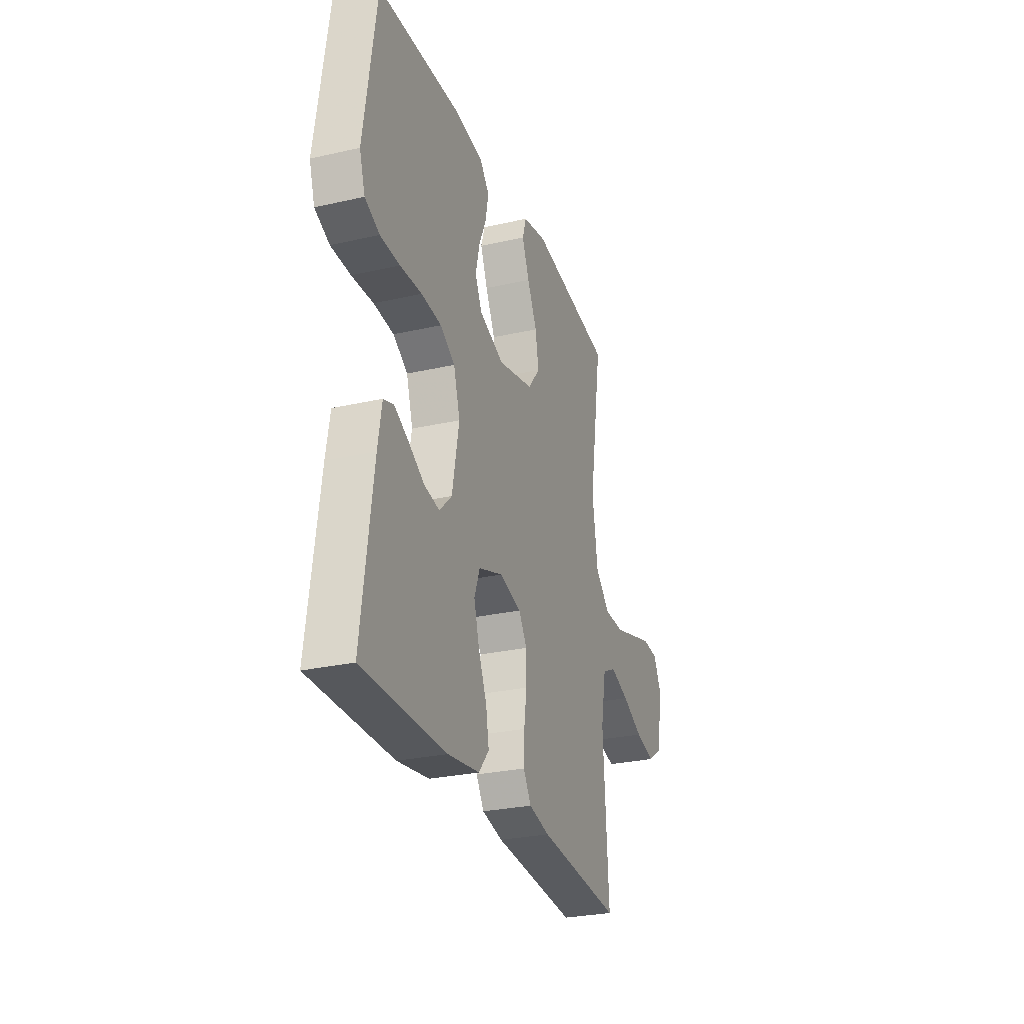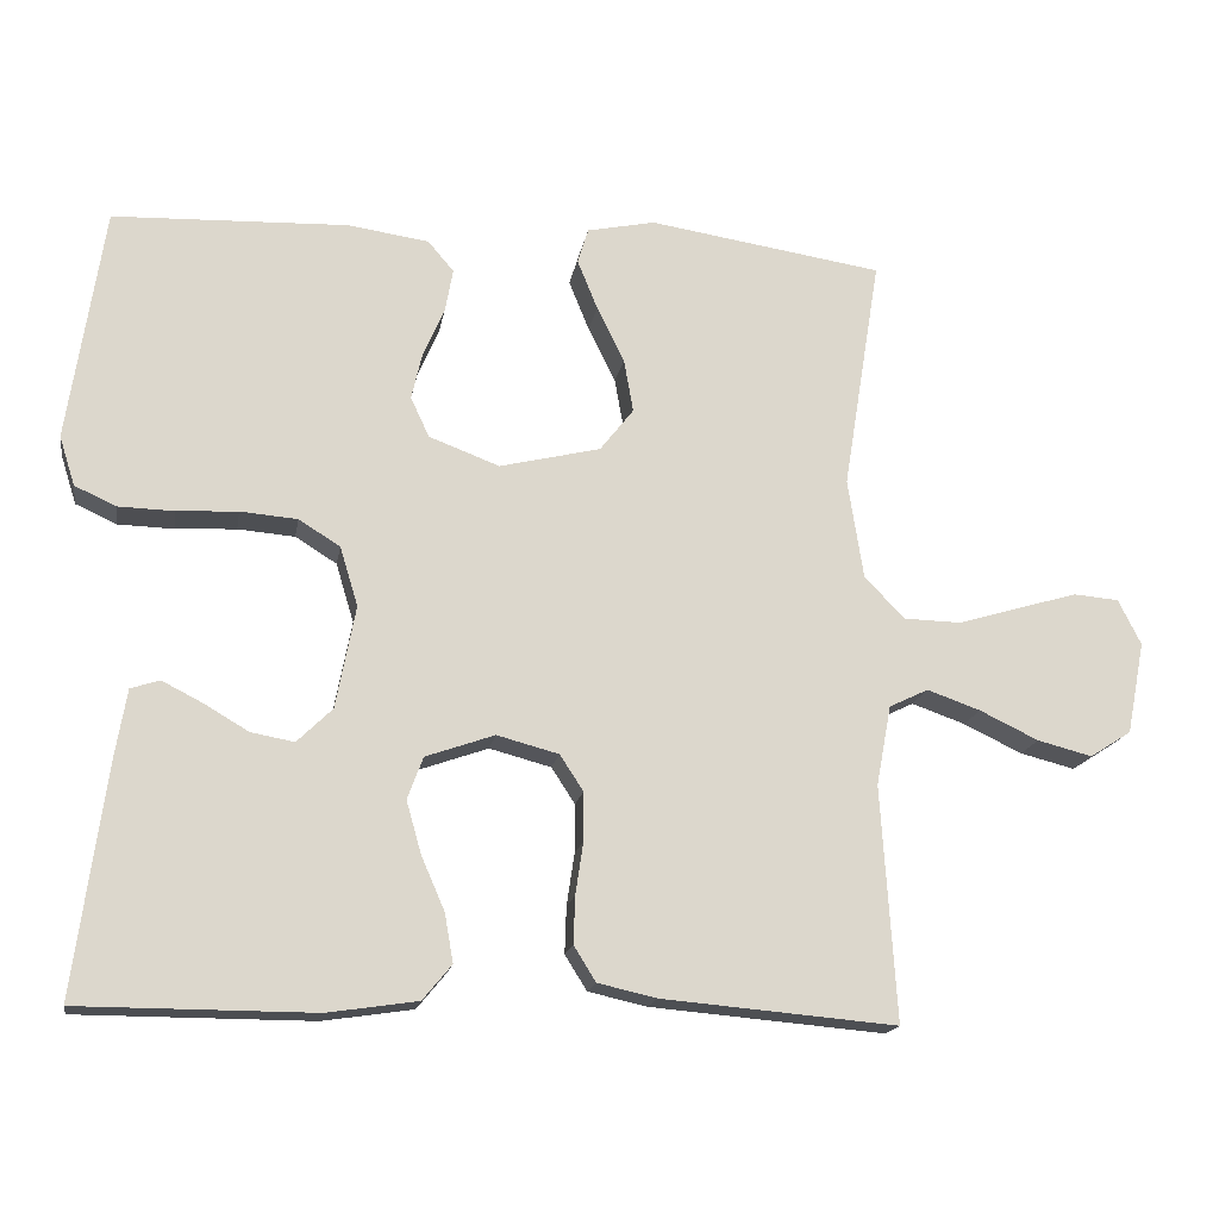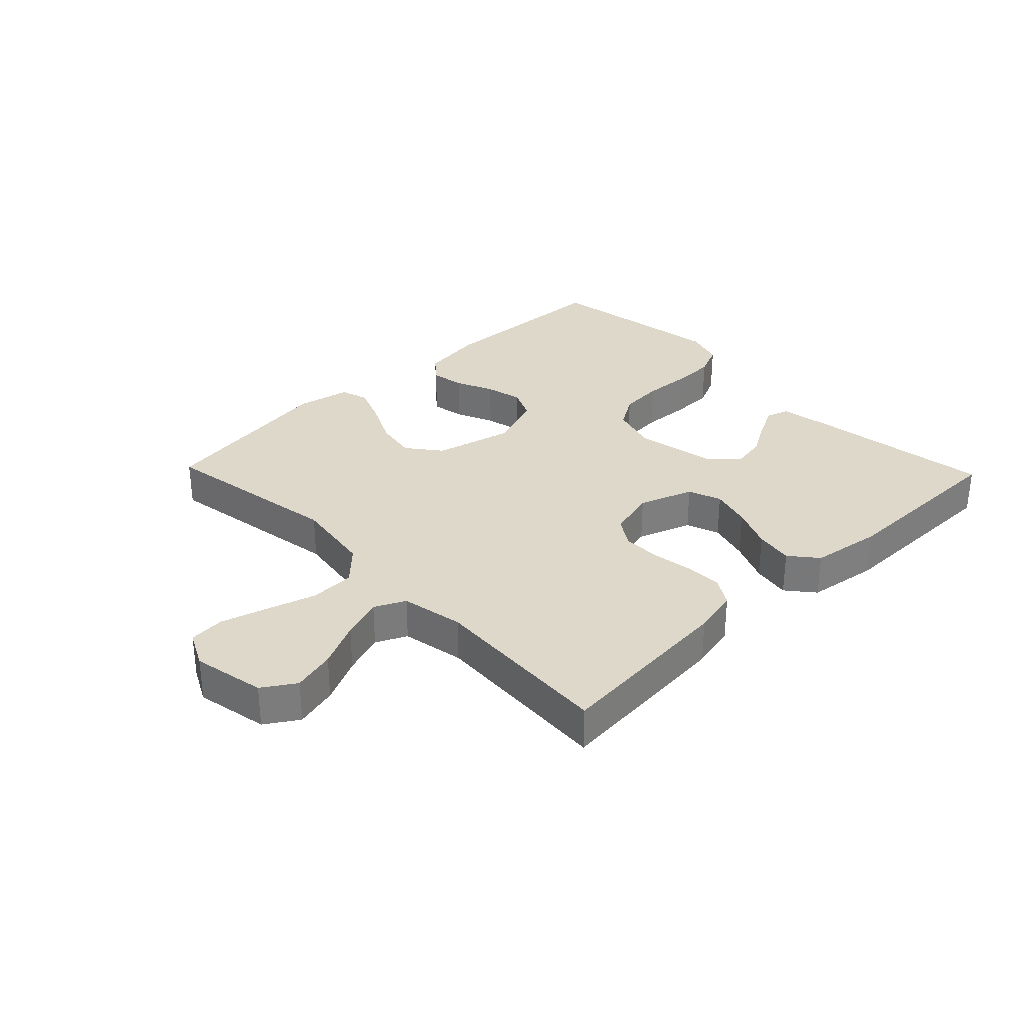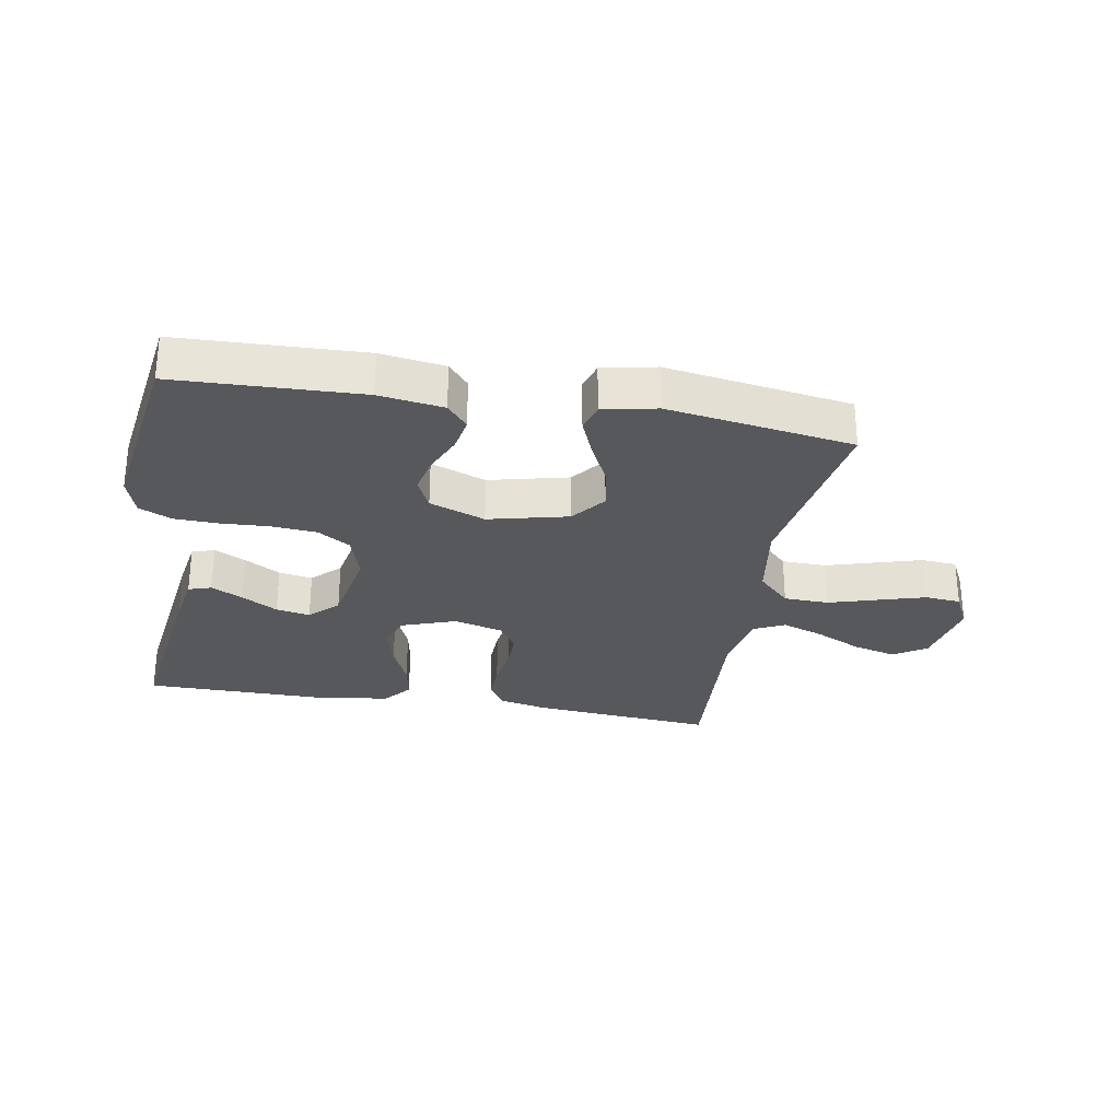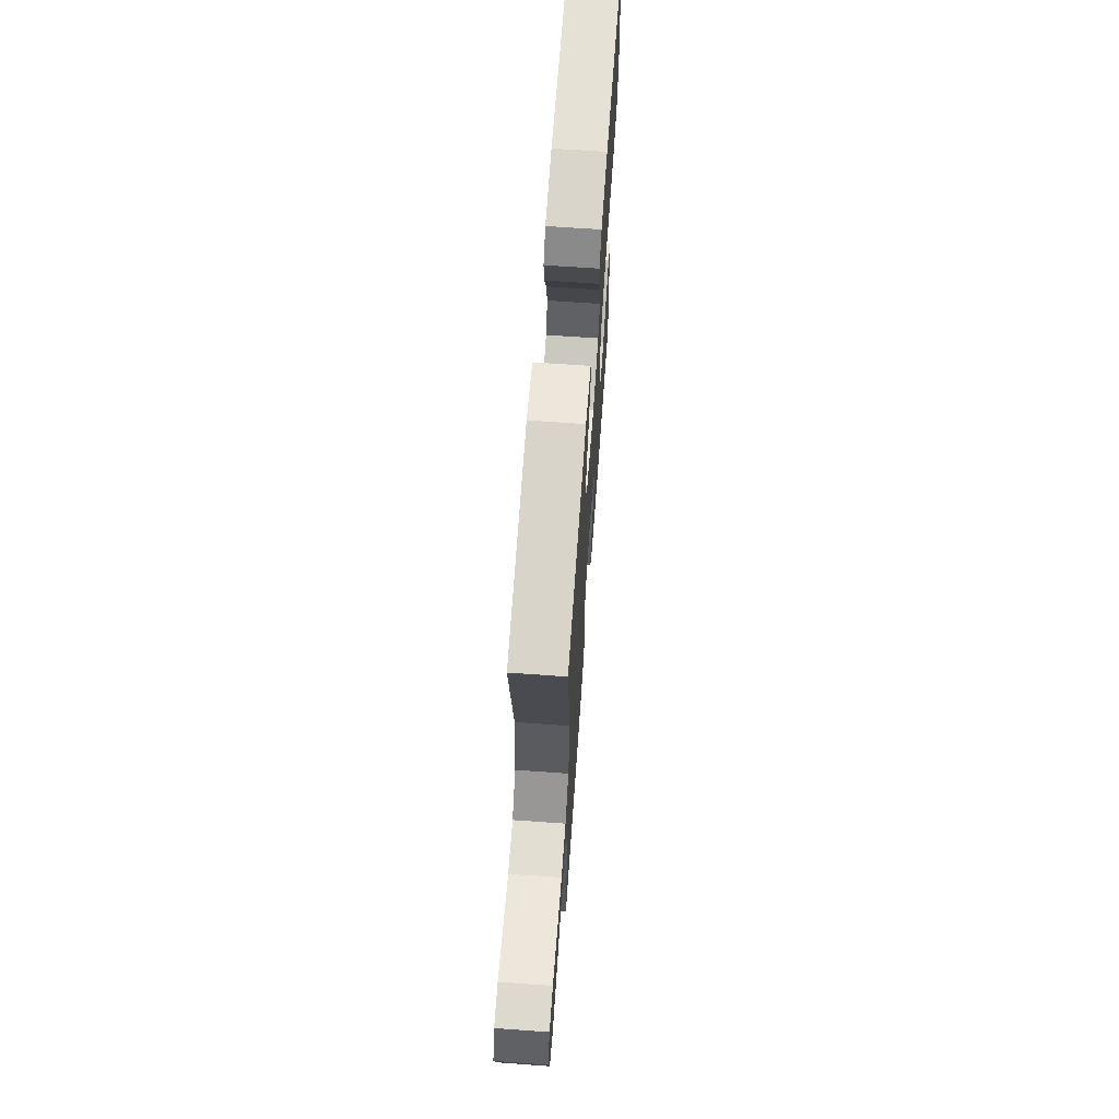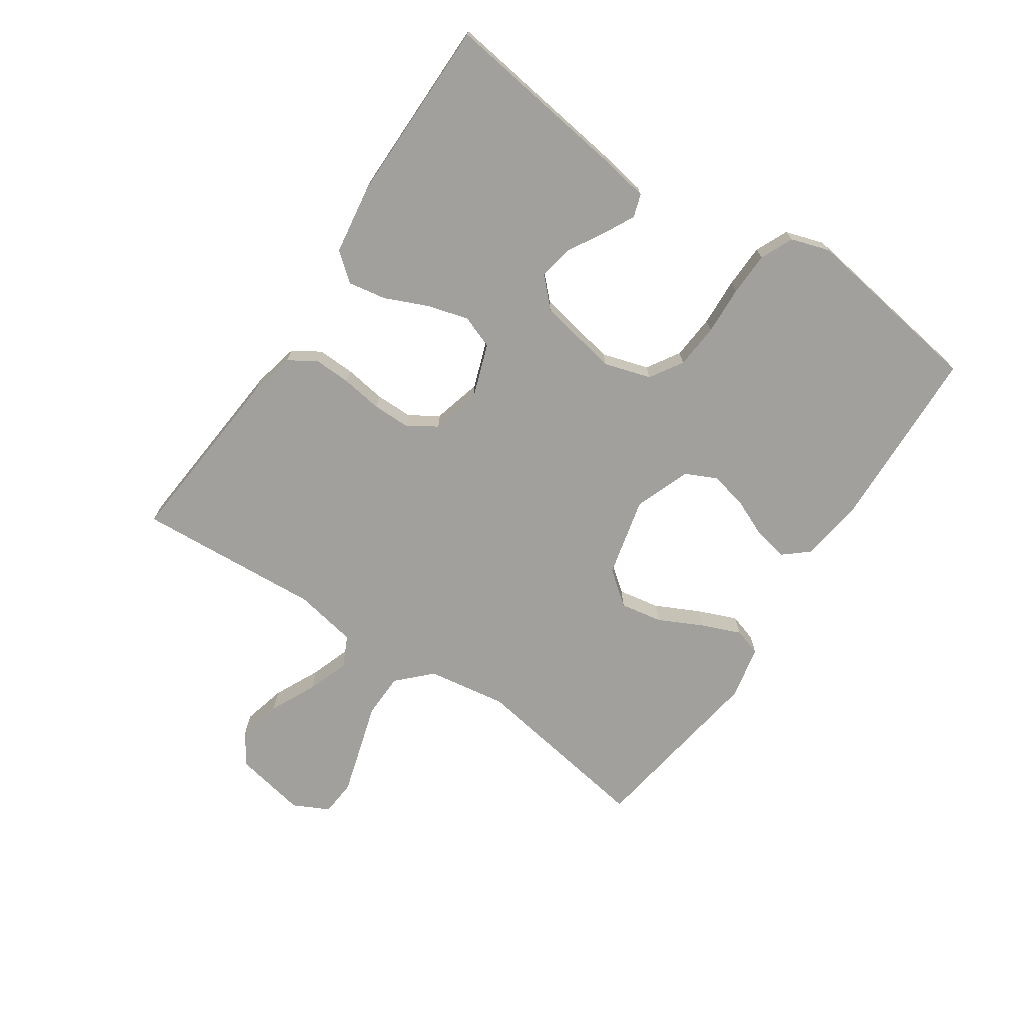
<metadata>
{"format":"obj","ext":"obj","renderer":"f3d","projection":"perspective","resolution":1024,"background":"white","views":[{"elev":-27.7,"azim":-70.8,"up":"+Z"},{"elev":-16.8,"azim":-9.6,"up":"+Z"},{"elev":31.6,"azim":136.1,"up":"+Y"},{"elev":-28.7,"azim":-9.9,"up":"+Y"},{"elev":66.4,"azim":94.1,"up":"+Z"},{"elev":-71.6,"azim":-123.9,"up":"+Y"}]}
</metadata>
<code>
v -0.5 0.07 -0.5
v -0.459 0.07 -0.2
v -0.445 0.07 -0.117
v -0.408 0.07 -0.105
v -0.357 0.07 -0.131
v -0.299 0.07 -0.165
v -0.244 0.07 -0.175
v -0.199 0.07 -0.131
v -0.174 0.07 0
v -0.197 0.07 0.076
v -0.25 0.07 0.109
v -0.323 0.07 0.115
v -0.401 0.07 0.111
v -0.472 0.07 0.113
v -0.525 0.07 0.137
v -0.545 0.07 0.2
v -0.5 0.07 0.5
v -0.2 0.07 0.511
v -0.096 0.07 0.496
v -0.063 0.07 0.457
v -0.073 0.07 0.402
v -0.1 0.07 0.34
v -0.114 0.07 0.279
v -0.09 0.07 0.228
v 0 0.07 0.194
v 0.129 0.07 0.225
v 0.172 0.07 0.28
v 0.16 0.07 0.348
v 0.125 0.07 0.419
v 0.099 0.07 0.483
v 0.113 0.07 0.528
v 0.2 0.07 0.546
v 0.5 0.07 0.5
v 0.452 0.07 0.2
v 0.472 0.07 0.071
v 0.524 0.07 0.019
v 0.597 0.07 0.017
v 0.677 0.07 0.041
v 0.752 0.07 0.063
v 0.81 0.07 0.058
v 0.839 0.07 0
v 0.816 0.07 -0.118
v 0.763 0.07 -0.152
v 0.693 0.07 -0.134
v 0.618 0.07 -0.098
v 0.55 0.07 -0.074
v 0.5 0.07 -0.098
v 0.481 0.07 -0.2
v 0.5 0.07 -0.5
v 0.2 0.07 -0.474
v 0.125 0.07 -0.457
v 0.097 0.07 -0.412
v 0.099 0.07 -0.352
v 0.109 0.07 -0.285
v 0.109 0.07 -0.223
v 0.079 0.07 -0.177
v 0 0.07 -0.156
v -0.088 0.07 -0.187
v -0.108 0.07 -0.241
v -0.089 0.07 -0.308
v -0.059 0.07 -0.377
v -0.048 0.07 -0.439
v -0.085 0.07 -0.484
v -0.2 0.07 -0.501
v -0.5 0 -0.5
v -0.459 0 -0.2
v -0.445 0 -0.117
v -0.408 0 -0.105
v -0.357 0 -0.131
v -0.299 0 -0.165
v -0.244 0 -0.175
v -0.199 0 -0.131
v -0.174 0 0
v -0.197 0 0.076
v -0.25 0 0.109
v -0.323 0 0.115
v -0.401 0 0.111
v -0.472 0 0.113
v -0.525 0 0.137
v -0.545 0 0.2
v -0.5 0 0.5
v -0.2 0 0.511
v -0.096 0 0.496
v -0.063 0 0.457
v -0.073 0 0.402
v -0.1 0 0.34
v -0.114 0 0.279
v -0.09 0 0.228
v 0 0 0.194
v 0.129 0 0.225
v 0.172 0 0.28
v 0.16 0 0.348
v 0.125 0 0.419
v 0.099 0 0.483
v 0.113 0 0.528
v 0.2 0 0.546
v 0.5 0 0.5
v 0.452 0 0.2
v 0.472 0 0.071
v 0.524 0 0.019
v 0.597 0 0.017
v 0.677 0 0.041
v 0.752 0 0.063
v 0.81 0 0.058
v 0.839 0 0
v 0.816 0 -0.118
v 0.763 0 -0.152
v 0.693 0 -0.134
v 0.618 0 -0.098
v 0.55 0 -0.074
v 0.5 0 -0.098
v 0.481 0 -0.2
v 0.5 0 -0.5
v 0.2 0 -0.474
v 0.125 0 -0.457
v 0.097 0 -0.412
v 0.099 0 -0.352
v 0.109 0 -0.285
v 0.109 0 -0.223
v 0.079 0 -0.177
v 0 0 -0.156
v -0.088 0 -0.187
v -0.108 0 -0.241
v -0.089 0 -0.308
v -0.059 0 -0.377
v -0.048 0 -0.439
v -0.085 0 -0.484
v -0.2 0 -0.501
f 60 61 62 63
f 59 60 63 64
f 51 52 53 54
f 51 54 55
f 48 49 50 51
f 47 48 51 55
f 46 47 55 56
f 42 43 44 45
f 42 45 46
f 41 42 46
f 37 38 39 40
f 37 40 41 46
f 31 32 33 34
f 31 34 35
f 28 29 30 31
f 28 31 35
f 27 28 35 36
f 19 20 21 22
f 19 22 23
f 18 19 23
f 17 18 23
f 16 17 23 24
f 12 13 14 15
f 11 12 15 16
f 3 4 5 6
f 1 2 3 6
f 59 64 1 6
f 37 46 56 57
f 36 37 57
f 26 27 36 57
f 25 26 57 58
f 11 16 24 25
f 10 11 25
f 9 10 25 58
f 8 9 58 59
f 59 6 7
f 7 8 59
f 127 126 125 124
f 128 127 124 123
f 118 117 116 115
f 119 118 115
f 115 114 113 112
f 119 115 112 111
f 120 119 111 110
f 109 108 107 106
f 110 109 106
f 110 106 105
f 104 103 102 101
f 110 105 104 101
f 98 97 96 95
f 99 98 95
f 95 94 93 92
f 99 95 92
f 100 99 92 91
f 86 85 84 83
f 87 86 83
f 87 83 82
f 87 82 81
f 88 87 81 80
f 79 78 77 76
f 80 79 76 75
f 70 69 68 67
f 70 67 66 65
f 70 65 128 123
f 121 120 110 101
f 121 101 100
f 121 100 91 90
f 122 121 90 89
f 89 88 80 75
f 89 75 74
f 122 89 74 73
f 123 122 73 72
f 71 70 123
f 123 72 71
f 1 65 66 2
f 2 66 67 3
f 3 67 68 4
f 4 68 69 5
f 5 69 70 6
f 6 70 71 7
f 7 71 72 8
f 8 72 73 9
f 9 73 74 10
f 10 74 75 11
f 11 75 76 12
f 12 76 77 13
f 13 77 78 14
f 14 78 79 15
f 15 79 80 16
f 16 80 81 17
f 17 81 82 18
f 18 82 83 19
f 19 83 84 20
f 20 84 85 21
f 21 85 86 22
f 22 86 87 23
f 23 87 88 24
f 24 88 89 25
f 25 89 90 26
f 26 90 91 27
f 27 91 92 28
f 28 92 93 29
f 29 93 94 30
f 30 94 95 31
f 31 95 96 32
f 32 96 97 33
f 33 97 98 34
f 34 98 99 35
f 35 99 100 36
f 36 100 101 37
f 37 101 102 38
f 38 102 103 39
f 39 103 104 40
f 40 104 105 41
f 41 105 106 42
f 42 106 107 43
f 43 107 108 44
f 44 108 109 45
f 45 109 110 46
f 46 110 111 47
f 47 111 112 48
f 48 112 113 49
f 49 113 114 50
f 50 114 115 51
f 51 115 116 52
f 52 116 117 53
f 53 117 118 54
f 54 118 119 55
f 55 119 120 56
f 56 120 121 57
f 57 121 122 58
f 58 122 123 59
f 59 123 124 60
f 60 124 125 61
f 61 125 126 62
f 62 126 127 63
f 63 127 128 64
f 64 128 65 1

</code>
